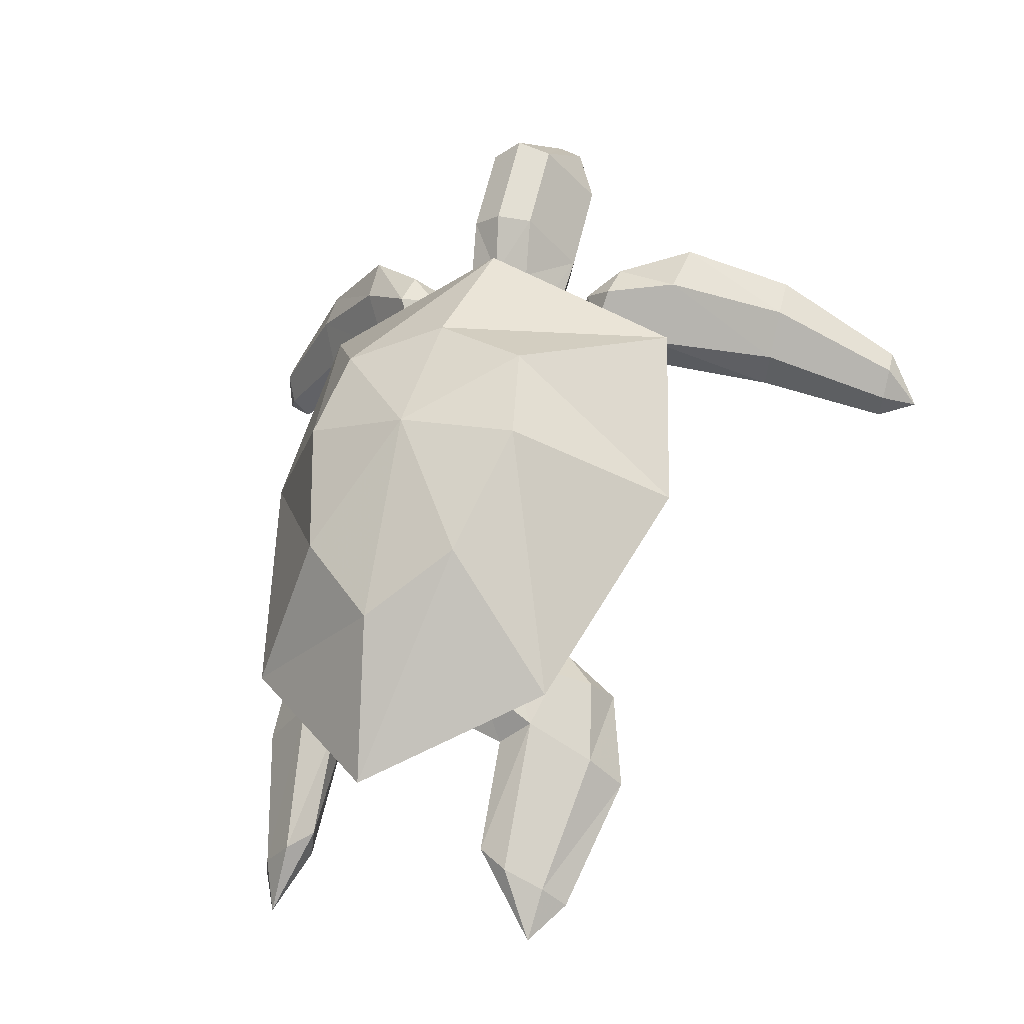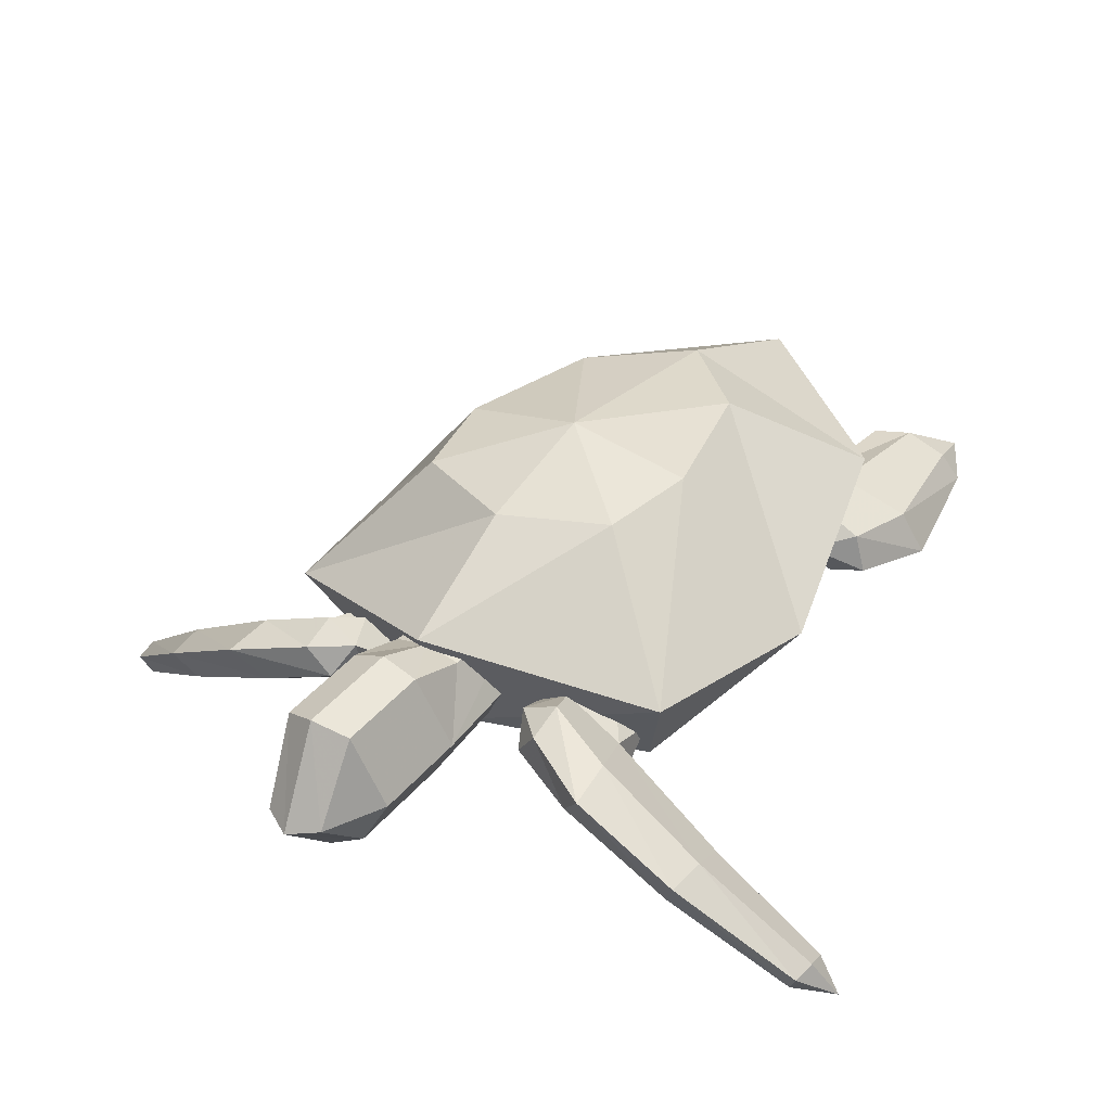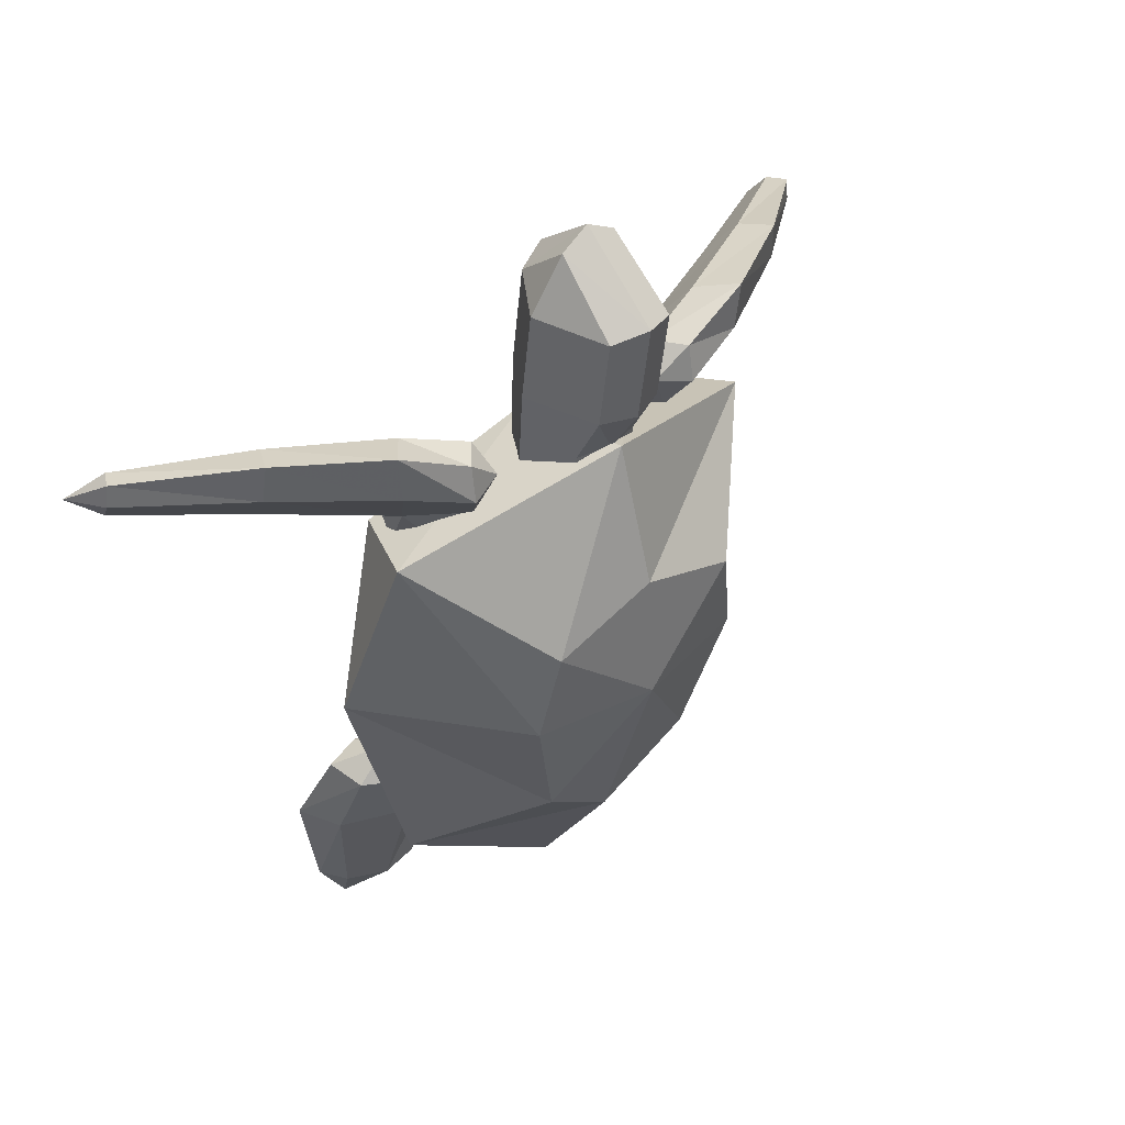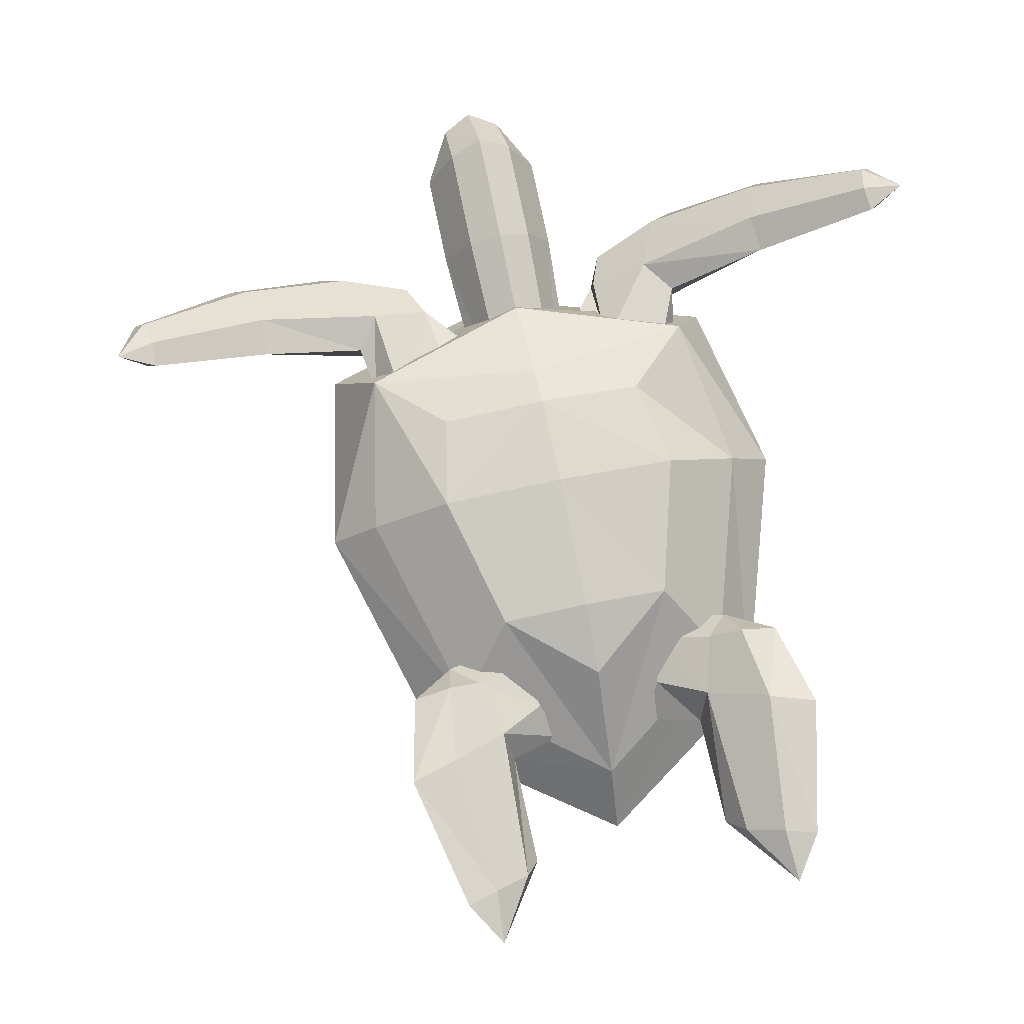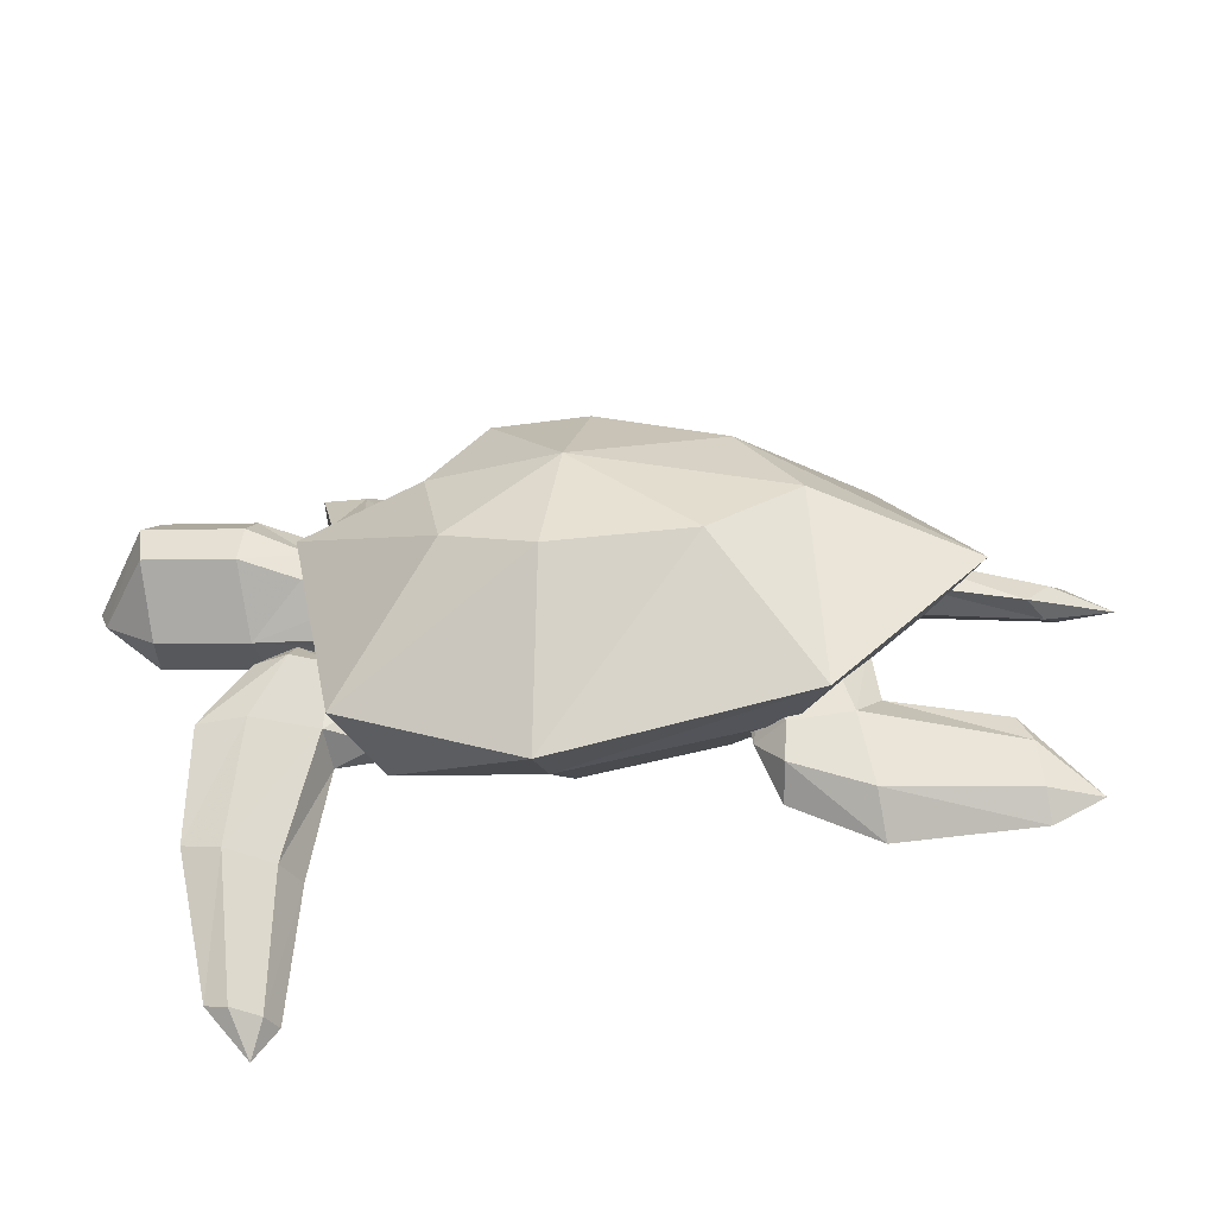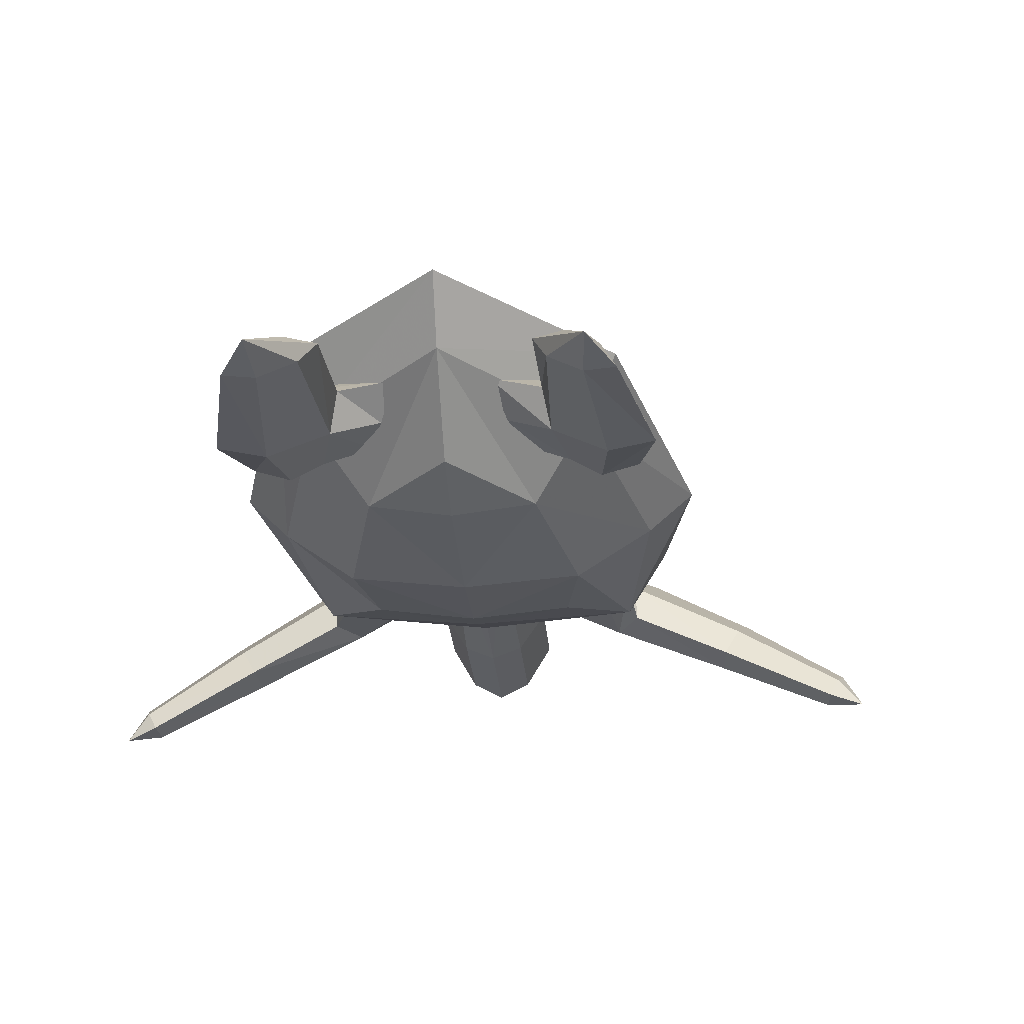
<metadata>
{"format":"obj","ext":"obj","renderer":"f3d","projection":"perspective","resolution":1024,"background":"white","views":[{"elev":-24.3,"azim":-152.8,"up":"+Z"},{"elev":32.1,"azim":23.8,"up":"+Y"},{"elev":59.5,"azim":141.0,"up":"+Z"},{"elev":-18.7,"azim":-0.7,"up":"+Z"},{"elev":31.1,"azim":88.1,"up":"+Y"},{"elev":-22.7,"azim":173.1,"up":"+Y"}]}
</metadata>
<code>
o Mesh-29
v -0.4829 1.006 1.719
v -0.6051 1.945 2.194
v 1.631 1.636 0.6133
v 0.3035 1.843 -2.017
v -0.8867 1.547 -1.51
v -1.978 1.56 -0.1635
v -1.627 1.236 -0.1326
v -1.041 0.8434 -0.06136
v -0.3395 0.8025 1.072
v 0.4909 0.8548 0.9607
v 0.8664 1.003 1.558
v -2.011 1.579 1.256
v 0.4061 2.552 1.189
v 1.075 1.643 1.921
v 0.679 2.645 0.5477
v 0.6274 2.709 -0.5039
v 1.471 2.038 -1.255
v 0.3724 2.302 -2.382
v -1.081 1.984 -1.804
v -1.137 2.519 0.8571
v 1.311 1.298 0.4996
v 0.7049 1.092 -0.7063
v 1.191 1.591 -1.063
v 0.1731 1.221 -1.35
v 0.07147 0.9849 -0.8553
v -0.5709 1.065 -0.9809
v -0.1341 0.7687 0.1211
v 0.7636 0.8813 0.327
v -0.2761 0.7449 0.7829
v -1.125 2.607 0.1594
v -0.2315 2.799 0.3751
v -0.6484 2.682 -0.7785
v -1.052 0.8224 0.6286
v -1.646 0.95 1.017
v -0.4243 2.498 1.3
v 0.1087 2.708 -1.196
v 0.7889 1.616 -0.764
v 0.8442 1.844 -0.9161
v 0.8089 1.907 -1.301
v 0.5872 1.759 -1.601
v 1.26 1.709 -1.449
v 0.6634 1.515 -1.354
v 0.6975 1.457 -0.9947
v 1.322 1.15 -1.012
v 1.603 1.23 -0.9745
v 1.871 1.223 -2.637
v 1.728 1.451 -1.542
v 1.739 1.429 -2.601
v 1.017 1.622 -1.647
v 1.197 1.593 -2.481
v 1.052 1.344 -1.481
v 1.34 1.387 -2.585
v 1.625 1.227 -2.619
v 1.454 1.588 -2.567
v 0.001736 1.187 1.681
v 0.2009 1.408 1.687
v 0.6383 1.435 1.64
v 0.8446 1.24 1.58
v 0.8178 1.032 1.911
v 0.7057 1.054 1.318
v 0.2661 1.019 1.422
v 0.1689 1.579 2.16
v 0.1726 1.259 2.055
v 0.3709 1.57 2.44
v 0.8387 1.415 2.792
v 1.452 0.7386 2.703
v 2.31 0.1931 2.599
v 2.424 0.2824 2.304
v 1.526 0.6359 2.084
v 0.5832 1.014 2.121
v -1.769 1.015 1.331
v -2.551 0.6129 1.427
v -3.359 0.1864 1.043
v -3.326 0.2234 0.8604
v -2.8 1.046 1.556
v -2.851 0.9907 1.834
v -1.933 1.138 2.014
v -1.109 1.381 1.405
v -1.489 1.39 1.182
v -1.644 1.188 1.045
v -1.402 1.009 0.8638
v -0.9162 1.167 1.484
v -1.043 0.9919 1.14
v -0.4603 1.432 -1.244
v -0.2838 1.496 -1.558
v -0.7821 1.253 -1.434
v -0.1228 1.744 -1.753
v -0.4538 1.881 -1.573
v -0.9992 1.609 -1.493
v -0.6417 1.813 -1.236
v -0.6448 1.585 -1.073
v -0.9565 1.034 -2.107
v -1.009 1.101 -1.514
v -0.6275 1.18 -3.103
v -0.8446 1.165 -3.221
v -0.7472 1.377 -3.136
v -0.5081 1.547 -2.99
v -0.7959 1.666 -1.892
v -0.3998 1.971 1.238
v -0.5839 1.859 2.104
v -0.326 1.808 2.153
v -0.2015 1.385 2.508
v -0.6545 1.252 3.559
v -0.5477 0.9647 3.19
v -1.079 1.366 2.319
v -1.226 1.286 3.007
v -1.077 1.833 3.157
v -0.9337 1.912 2.483
v -0.423 1.923 2.593
v -0.3091 1.561 -2.805
v -0.5747 1.285 -3.491
v -0.5788 1.31 -1.832
v 0.2146 1.361 2.346
v 0.6627 1.172 2.592
v 1.441 0.5895 2.356
v 2.303 0.1016 2.386
v 0.4343 1.689 2.198
v 0.8824 1.5 2.445
v 0.3923 1.587 1.908
v 1.635 1.012 2.58
v 1.624 0.8624 2.233
v 2.431 0.3741 2.517
v -1.581 1.515 2.026
v -1.411 1.297 2.005
v -2.165 1.39 2.121
v -2.041 1.481 1.796
v -2.641 0.8993 1.245
v -3.419 0.3761 0.923
v 0.004317 1.548 1.188
v -0.1104 1.33 0.9329
v -0.384 1.055 2.421
v 1.55 0.9651 2.851
v 2.374 0.3337 2.675
v -1.248 1.194 1.761
v -1.657 0.9776 1.624
v -2.709 0.7593 1.737
v -3.54 0.4204 1.278
v -3.516 0.4659 1.113
v -1.52 1.641 1.787
v -1.273 1.513 1.869
v -1.028 0.9546 3.087
v -0.5121 1.322 0.8464
v -0.8639 1.045 2.318
v -0.7304 1.532 1.03
v -0.6109 1.91 1.185
v -0.5664 1.844 3.267
v -0.8397 1.924 3.287
v -0.8974 1.205 3.625
v -1.093 1.243 3.465
v -1.174 1.39 -2.167
v -1.226 1.457 -1.573
v -1.009 1.388 -1.285
v 1.284 1.657 -1.002
v 1.216 1.435 -0.8058
v 1.529 1.515 -0.98
v -3.62 0.1629 0.9117
v -3.456 0.2763 1.234
v -0.8368 1.797 2.043
v -0.6825 2.01 2.548
v -0.4895 1.591 -1.971
v -0.3882 1.35 -2.957
v 1.732 1.334 -2.995
v -0.6195 0.9488 2.359
v -0.3074 1.245 0.8795
v -0.1833 1.919 1.277
v -0.3479 1.304 3.196
v -1.283 1.054 -2.285
v -1.284 1.169 -1.596
v 1.076 1.292 -1.034
v 1.52 1.086 -1.574
v 1.89 1.121 -1.602
v 2.593 0.05761 2.387
v 2.36 0.133 2.208
v -1.357 1.538 1.543
v -1.766 1.321 1.406
v -0.7969 0.8511 3.193
v 0.8028 1.341 1.973
v -2.5 0.6677 1.149
f 6 34 12
f 12 34 2
f 34 1 2
f 2 1 14
f 1 11 14
f 14 11 3
f 11 21 3
f 3 21 17
f 21 23 17
f 17 23 18
f 23 4 18
f 18 4 19
f 4 5 19
f 19 5 6
f 5 7 6
f 6 7 34
f 7 8 34
f 34 8 33
f 8 29 33
f 33 29 9
f 29 10 9
f 9 10 11
f 10 21 11
f 6 12 20
f 20 12 35
f 12 2 35
f 35 2 13
f 2 14 13
f 13 14 15
f 14 3 15
f 15 3 16
f 3 17 16
f 16 17 36
f 17 18 36
f 36 18 32
f 18 19 32
f 32 19 30
f 19 6 30
f 30 6 20
f 10 28 21
f 21 28 23
f 28 22 23
f 23 22 4
f 22 24 4
f 4 24 26
f 24 25 26
f 26 25 27
f 25 22 27
f 27 22 28
f 5 26 7
f 7 26 8
f 26 27 8
f 8 27 29
f 27 28 29
f 29 28 10
f 20 31 30
f 30 31 32
f 31 36 32
f 33 9 34
f 9 1 34
f 11 1 9
f 15 31 13
f 13 31 35
f 31 20 35
f 36 31 16
f 16 31 15
f 22 25 24
f 5 4 26
f 43 154 37
f 37 154 38
f 154 153 38
f 38 153 39
f 153 41 39
f 39 41 40
f 41 49 40
f 40 49 42
f 49 51 42
f 42 51 43
f 51 169 43
f 43 169 154
f 169 44 154
f 154 44 45
f 44 170 45
f 45 170 171
f 170 46 171
f 171 46 47
f 46 48 47
f 47 48 41
f 48 54 41
f 41 54 49
f 54 50 49
f 49 50 51
f 50 52 51
f 51 52 170
f 52 53 170
f 170 53 46
f 53 162 46
f 46 162 48
f 162 54 48
f 61 62 55
f 55 62 56
f 62 119 56
f 56 119 57
f 119 177 57
f 57 177 58
f 177 59 58
f 58 59 60
f 59 70 60
f 60 70 61
f 70 63 61
f 61 63 62
f 63 113 62
f 62 113 64
f 113 114 64
f 64 114 65
f 114 66 65
f 65 66 132
f 66 67 132
f 132 67 133
f 67 172 133
f 133 172 122
f 172 68 122
f 122 68 121
f 68 69 121
f 121 69 59
f 69 70 59
f 135 72 71
f 71 72 178
f 72 73 178
f 178 73 74
f 73 156 74
f 74 156 128
f 156 138 128
f 128 138 75
f 138 76 75
f 75 76 125
f 76 77 125
f 125 77 124
f 77 134 124
f 124 134 140
f 134 82 140
f 140 82 174
f 82 78 174
f 174 78 175
f 78 79 175
f 175 79 71
f 79 80 71
f 71 80 135
f 80 81 135
f 135 81 134
f 81 83 134
f 134 83 82
f 91 86 84
f 84 86 85
f 86 112 85
f 85 112 87
f 112 160 87
f 87 160 88
f 160 98 88
f 88 98 90
f 98 89 90
f 90 89 91
f 89 152 91
f 91 152 86
f 152 93 86
f 86 93 92
f 93 167 92
f 92 167 94
f 167 95 94
f 94 95 111
f 95 96 111
f 111 96 97
f 96 150 97
f 97 150 98
f 150 151 98
f 98 151 89
f 151 152 89
f 145 100 99
f 99 100 101
f 100 109 101
f 101 109 102
f 109 146 102
f 102 146 166
f 146 103 166
f 166 103 104
f 103 148 104
f 104 148 176
f 148 149 176
f 176 149 141
f 149 106 141
f 141 106 105
f 106 107 105
f 105 107 108
f 107 159 108
f 108 159 100
f 159 109 100
f 98 110 97
f 97 110 111
f 110 161 111
f 111 161 94
f 161 112 94
f 94 112 92
f 112 86 92
f 63 70 113
f 113 70 114
f 70 115 114
f 114 115 66
f 115 116 66
f 66 116 67
f 116 172 67
f 64 117 62
f 62 117 119
f 117 118 119
f 119 118 177
f 118 120 177
f 177 120 121
f 120 122 121
f 140 123 124
f 124 123 125
f 123 126 125
f 125 126 75
f 126 127 75
f 75 127 128
f 127 74 128
f 165 102 129
f 129 102 130
f 102 131 130
f 130 131 163
f 131 104 163
f 163 104 176
f 64 65 117
f 117 65 118
f 65 132 118
f 118 132 120
f 132 133 120
f 120 133 122
f 134 77 135
f 135 77 136
f 77 76 136
f 136 76 137
f 76 138 137
f 137 138 156
f 74 127 178
f 178 127 175
f 127 126 175
f 175 126 139
f 126 123 139
f 139 123 140
f 141 143 163
f 163 143 142
f 143 105 142
f 142 105 144
f 105 145 144
f 146 147 103
f 103 147 148
f 147 107 148
f 148 107 149
f 107 106 149
f 95 167 96
f 96 167 150
f 167 168 150
f 150 168 151
f 168 152 151
f 41 153 47
f 47 153 155
f 153 154 155
f 155 154 45
f 70 69 115
f 115 69 173
f 69 68 173
f 173 68 172
f 156 157 137
f 137 157 136
f 157 72 136
f 136 72 135
f 145 158 100
f 100 158 108
f 158 105 108
f 109 159 146
f 146 159 147
f 159 107 147
f 98 160 110
f 110 160 161
f 160 112 161
f 54 162 50
f 50 162 52
f 162 53 52
f 142 164 163
f 163 164 130
f 102 165 101
f 101 165 99
f 104 131 166
f 166 131 102
f 152 168 93
f 93 168 167
f 169 51 44
f 44 51 170
f 45 171 155
f 155 171 47
f 115 173 116
f 116 173 172
f 72 157 73
f 73 157 156
f 140 174 139
f 139 174 175
f 141 163 176
f 145 105 158
f 141 105 143
f 59 177 121
f 178 175 71

</code>
